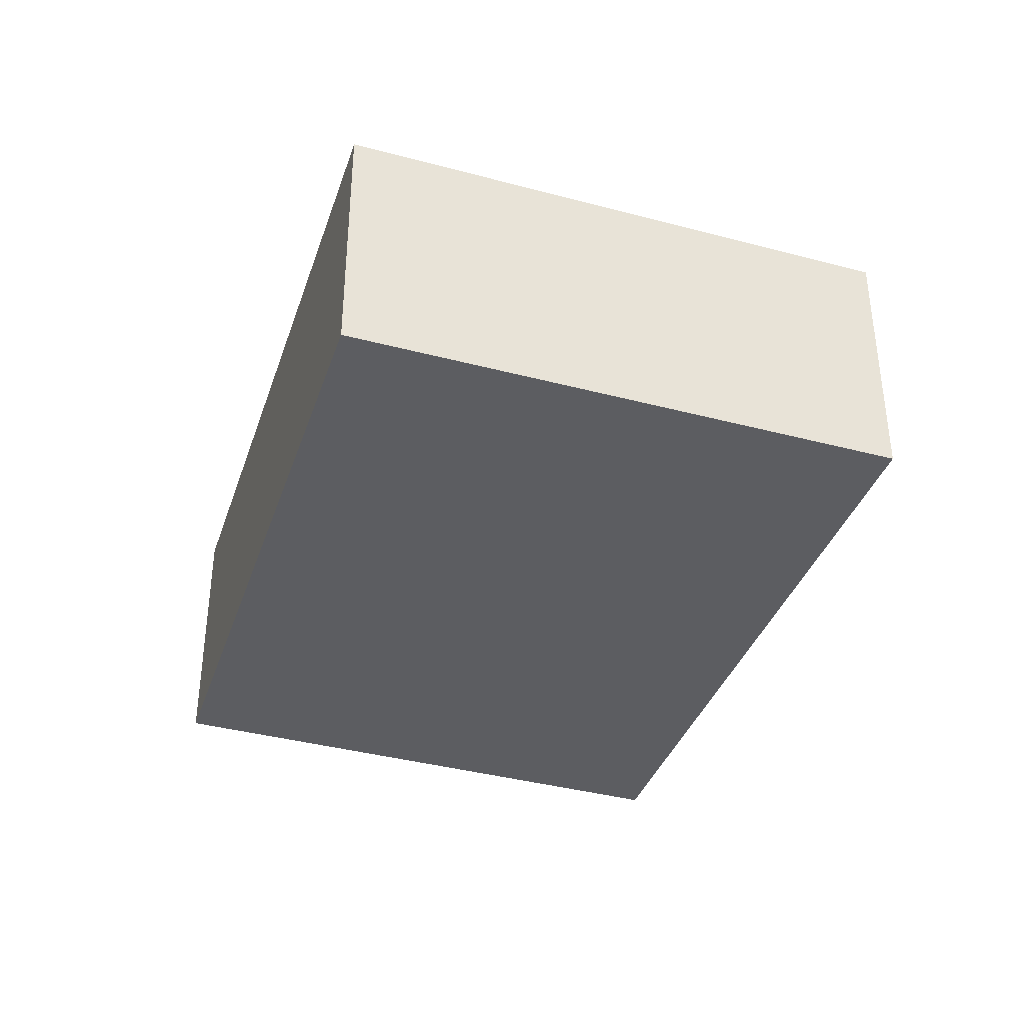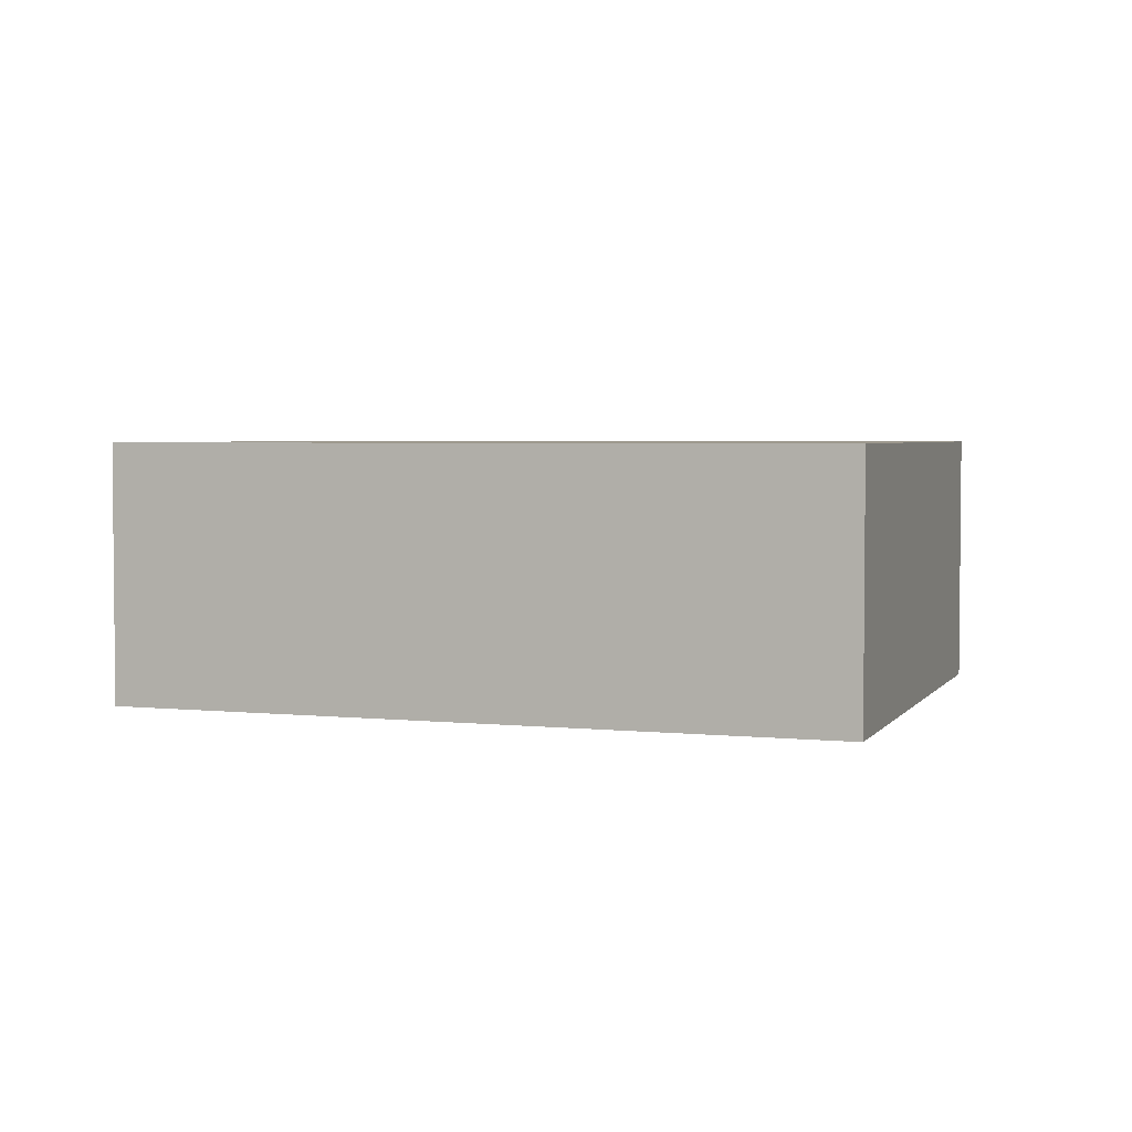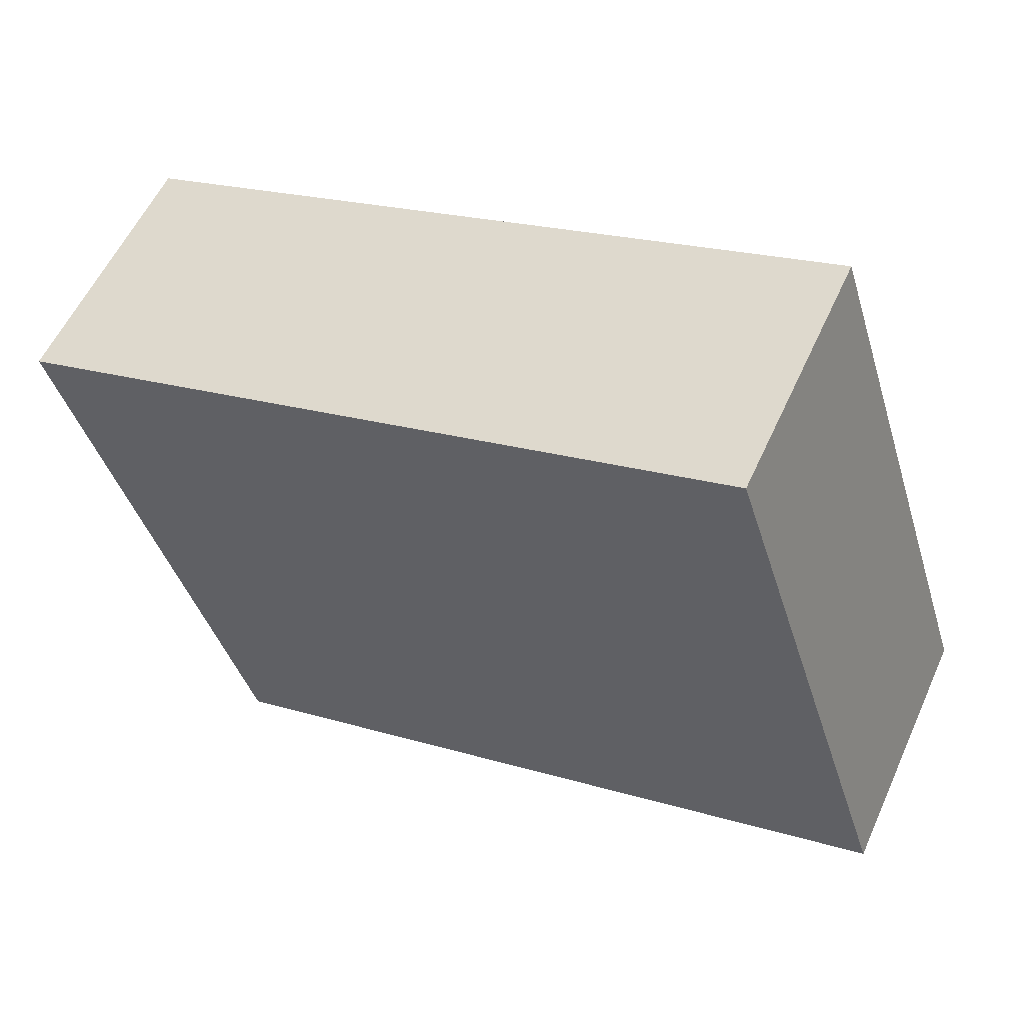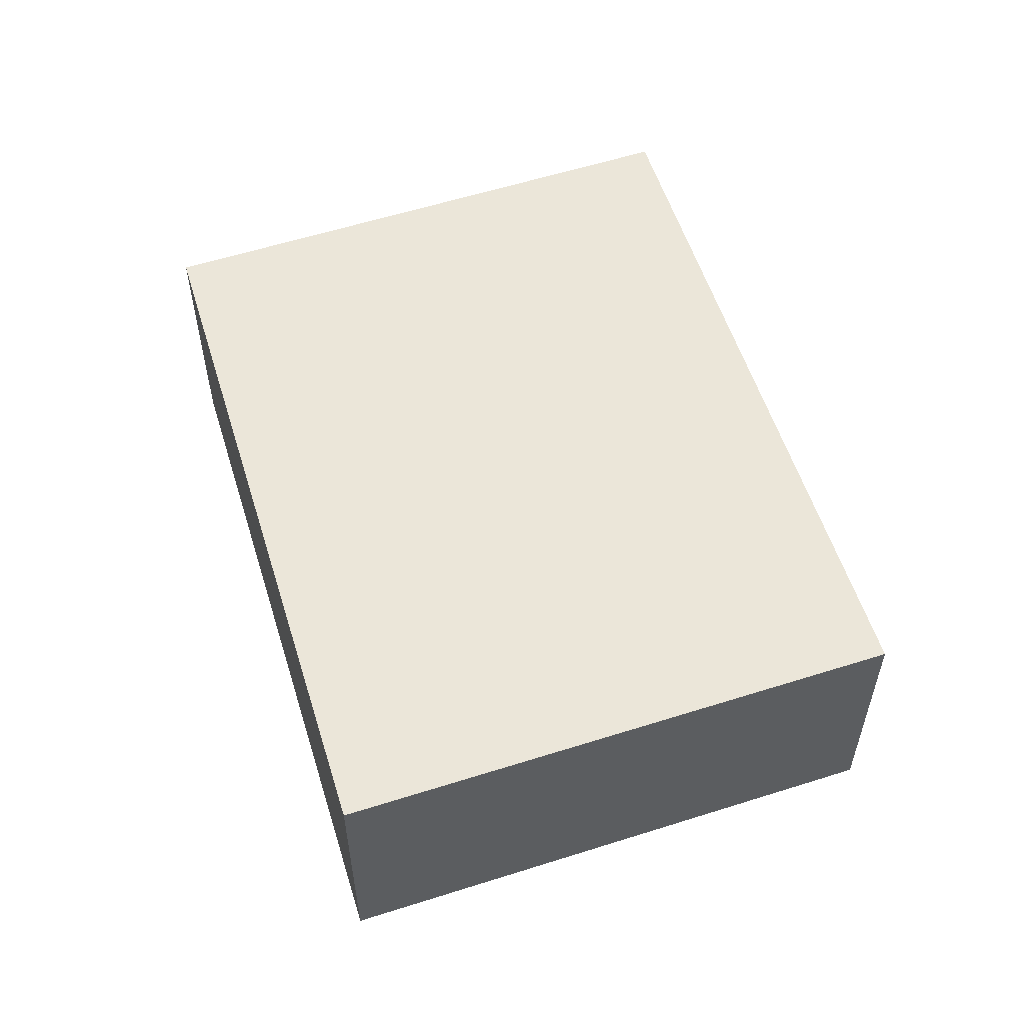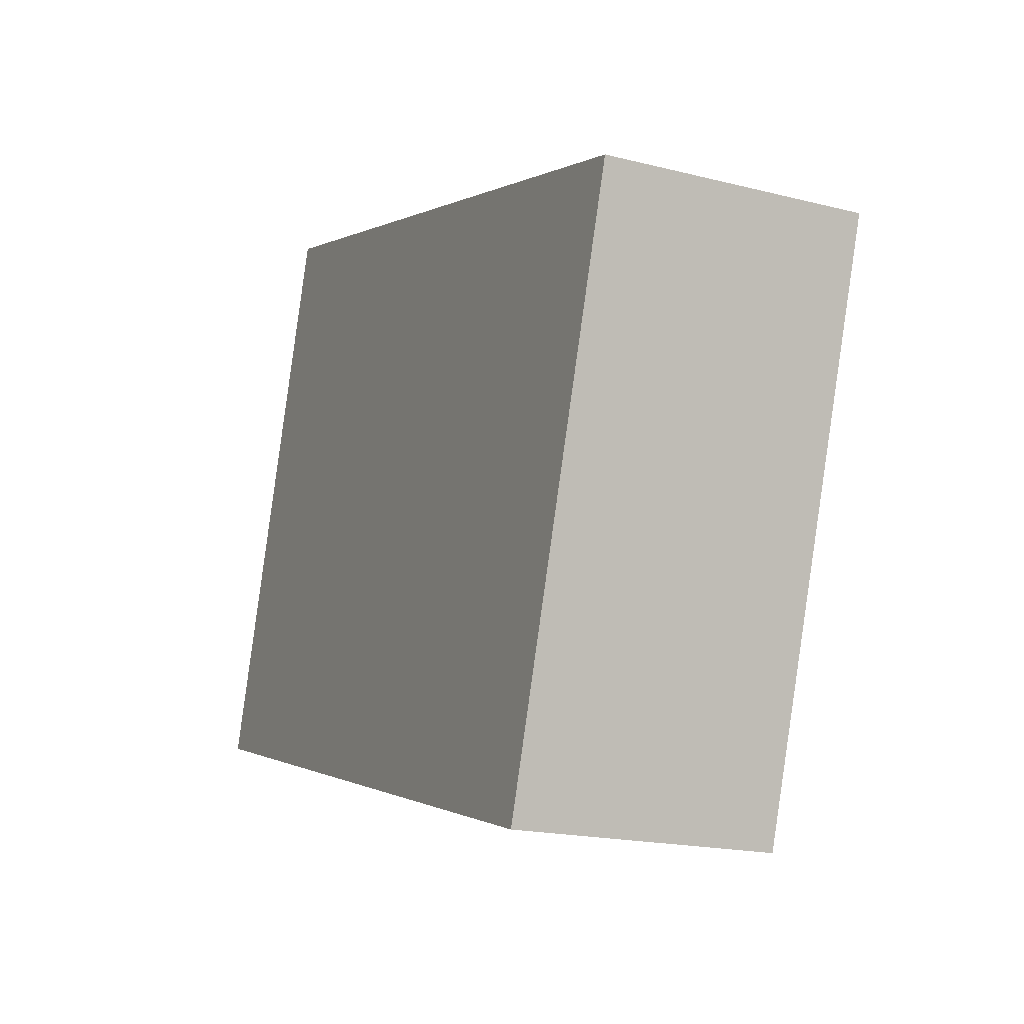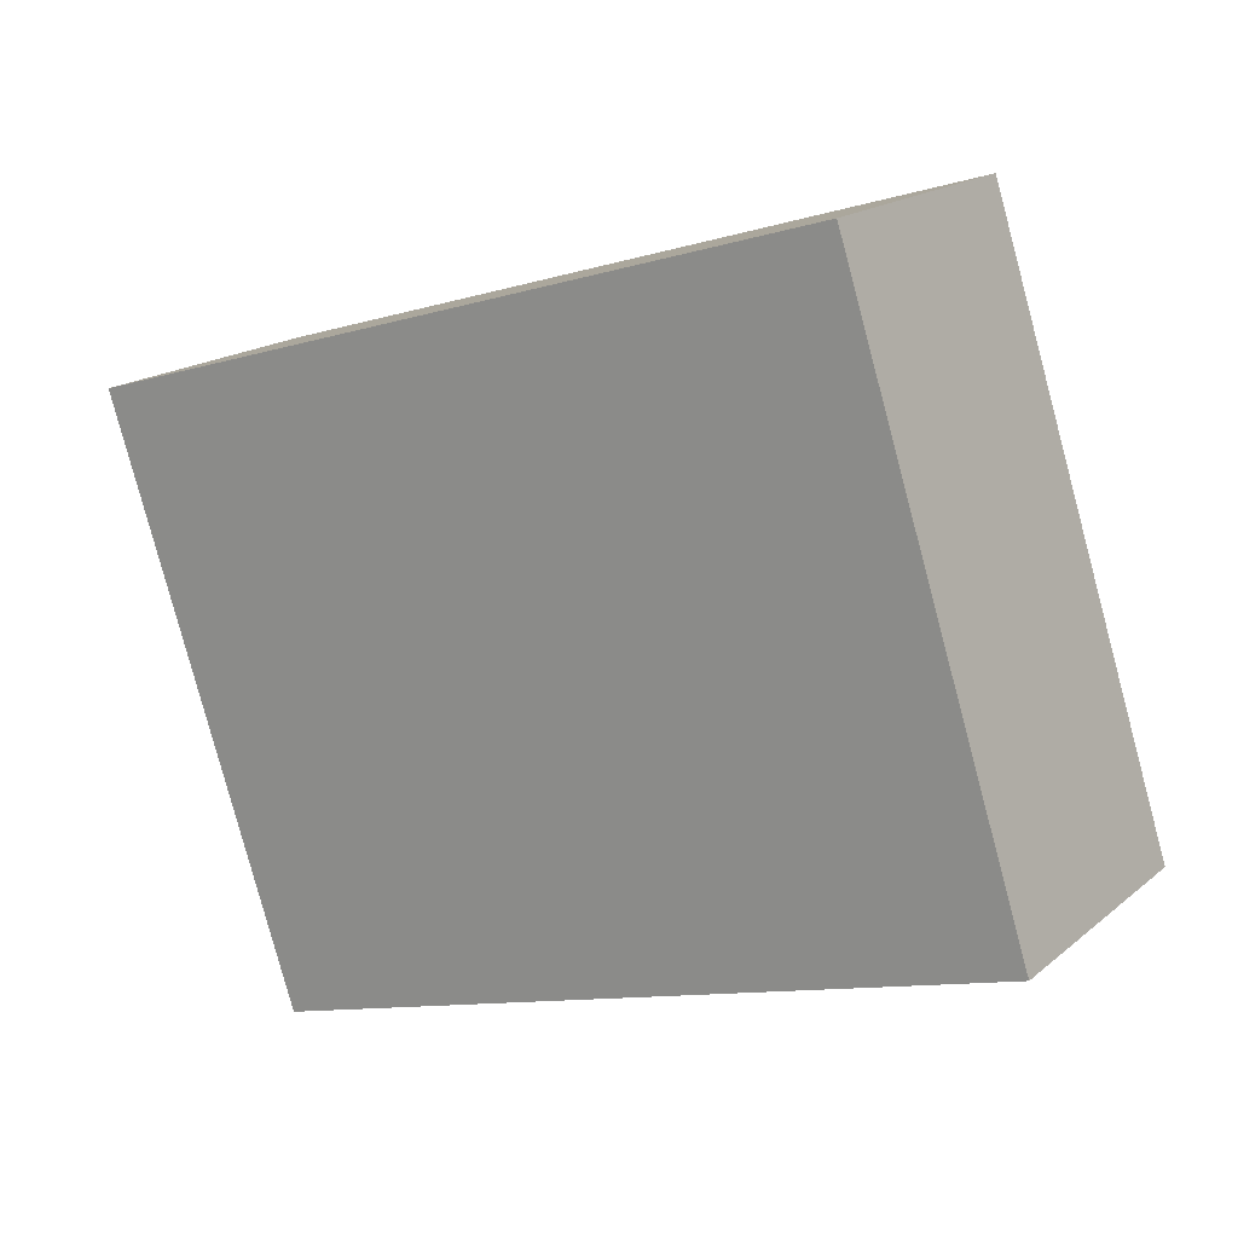
<metadata>
{"format":"obj","ext":"obj","renderer":"f3d","projection":"perspective","resolution":1024,"background":"white","views":[{"elev":-36.9,"azim":-91.1,"up":"+Y"},{"elev":3.4,"azim":36.6,"up":"+Y"},{"elev":56.5,"azim":-155.8,"up":"+Z"},{"elev":55.6,"azim":-90.6,"up":"+Y"},{"elev":-18.5,"azim":64.0,"up":"+Z"},{"elev":17.6,"azim":-146.9,"up":"+Z"}]}
</metadata>
<code>
v  8.025 2.929 -2.393
v  1.997 2.929 6.213
v  10.09 2.929 3.807
v  0 2.929 1.793e-16
v  10.09 -2.331e-16 3.807
v  8.025 1.465e-16 -2.393
v  0 0 0
v  1.997 -3.804e-16 6.213
g defaultobject
f 1 2 3
f 2 1 4
f 5 1 3
f 1 5 6
f 6 4 1
f 4 6 7
f 7 2 4
f 2 7 8
f 8 3 2
f 3 8 5
f 8 6 5
f 6 8 7

</code>
